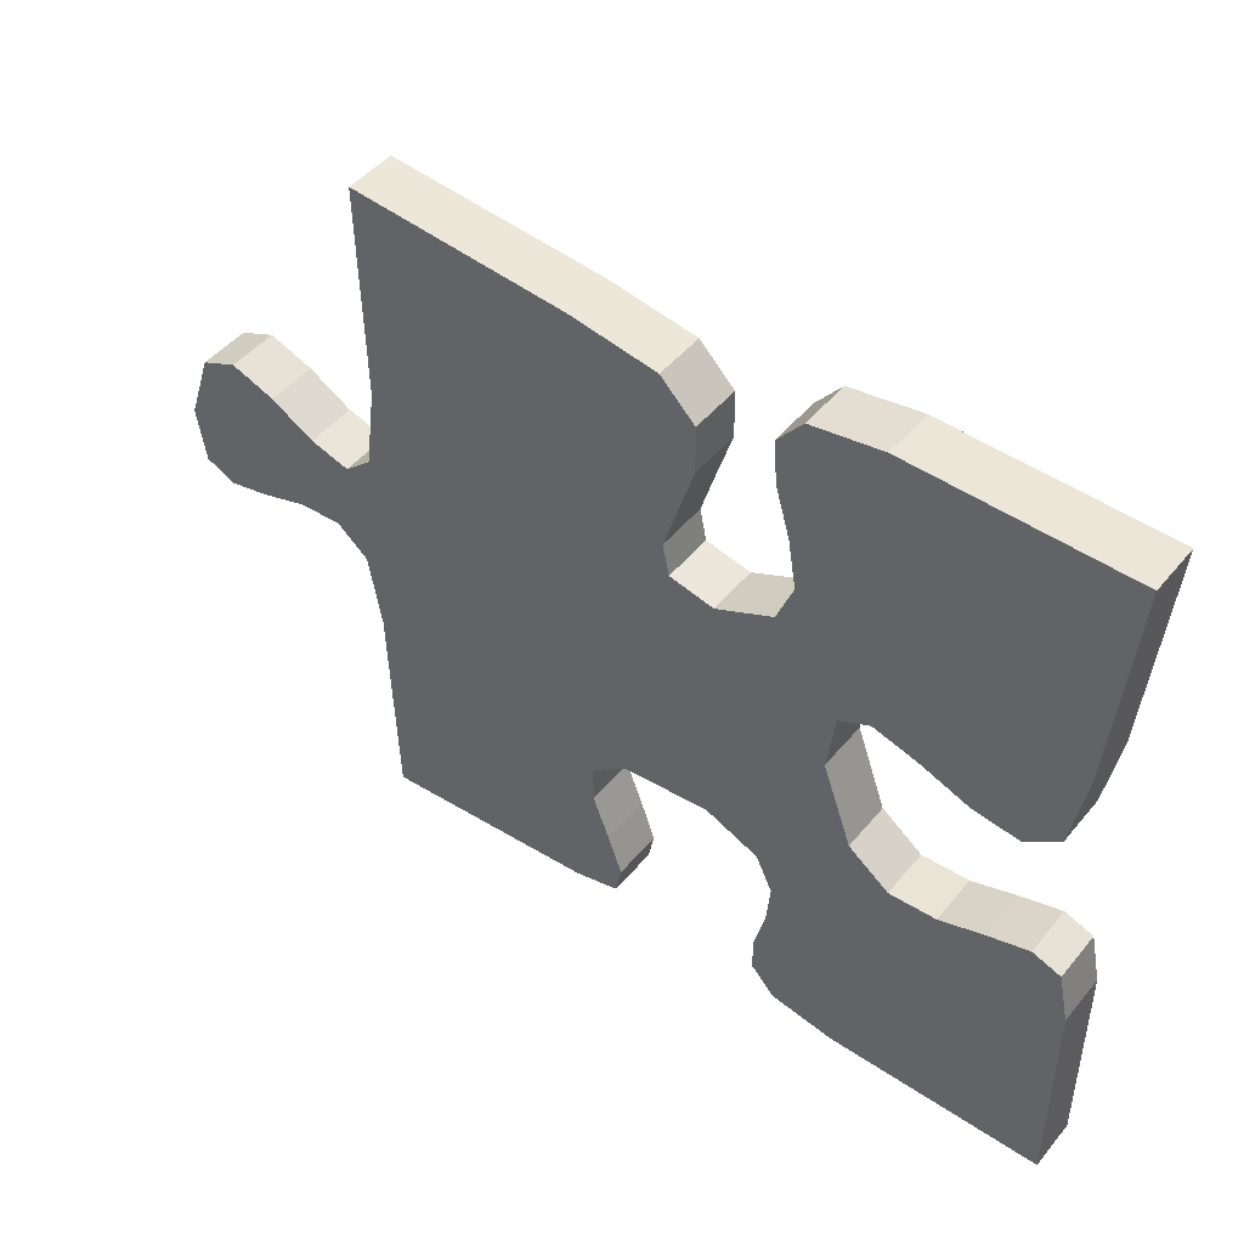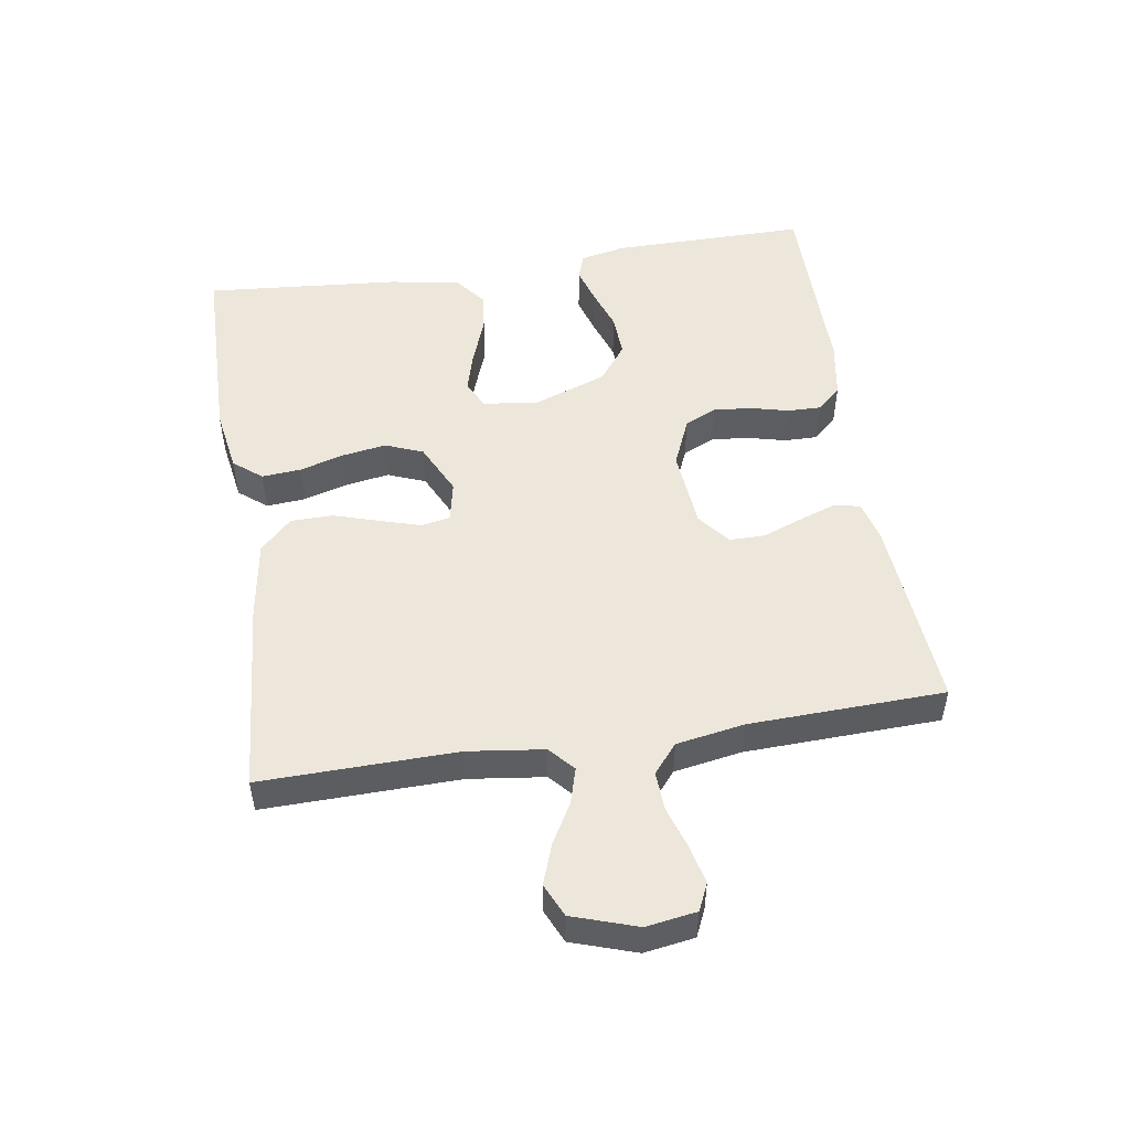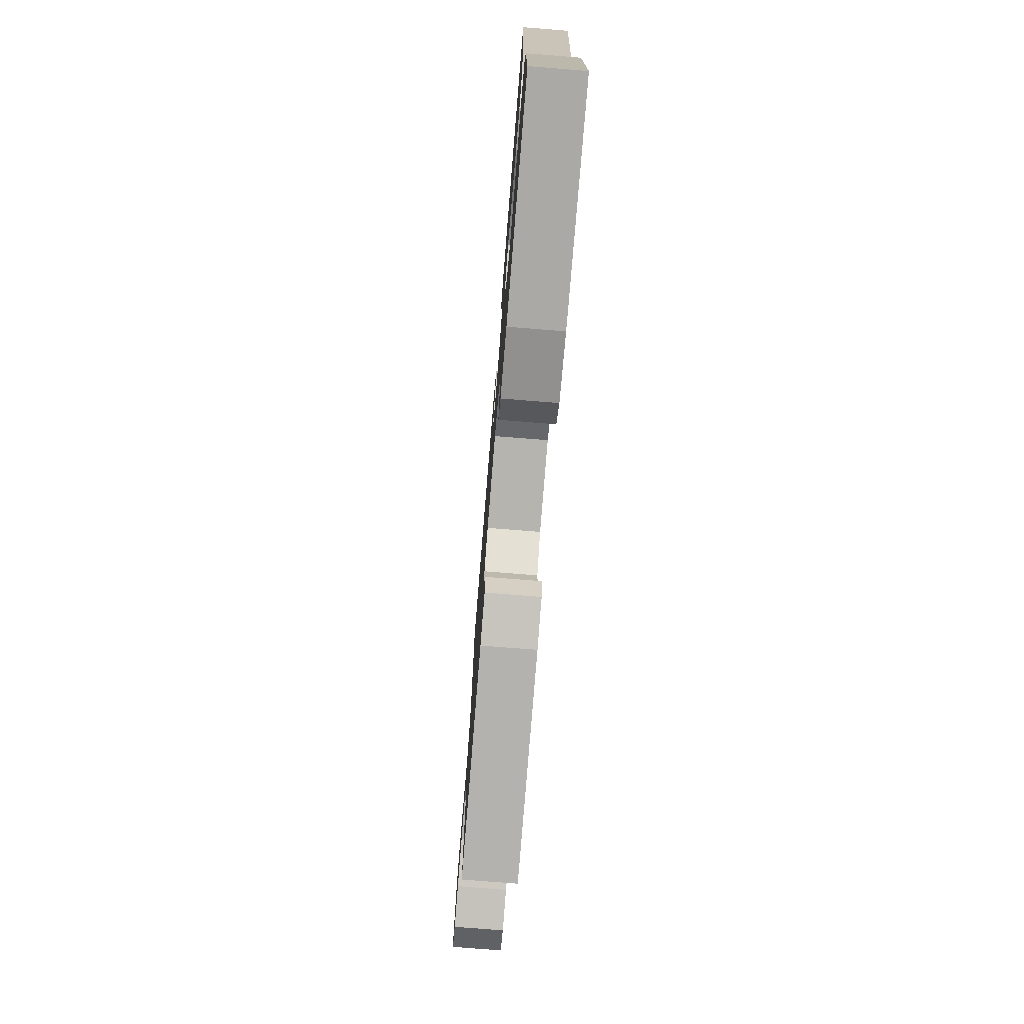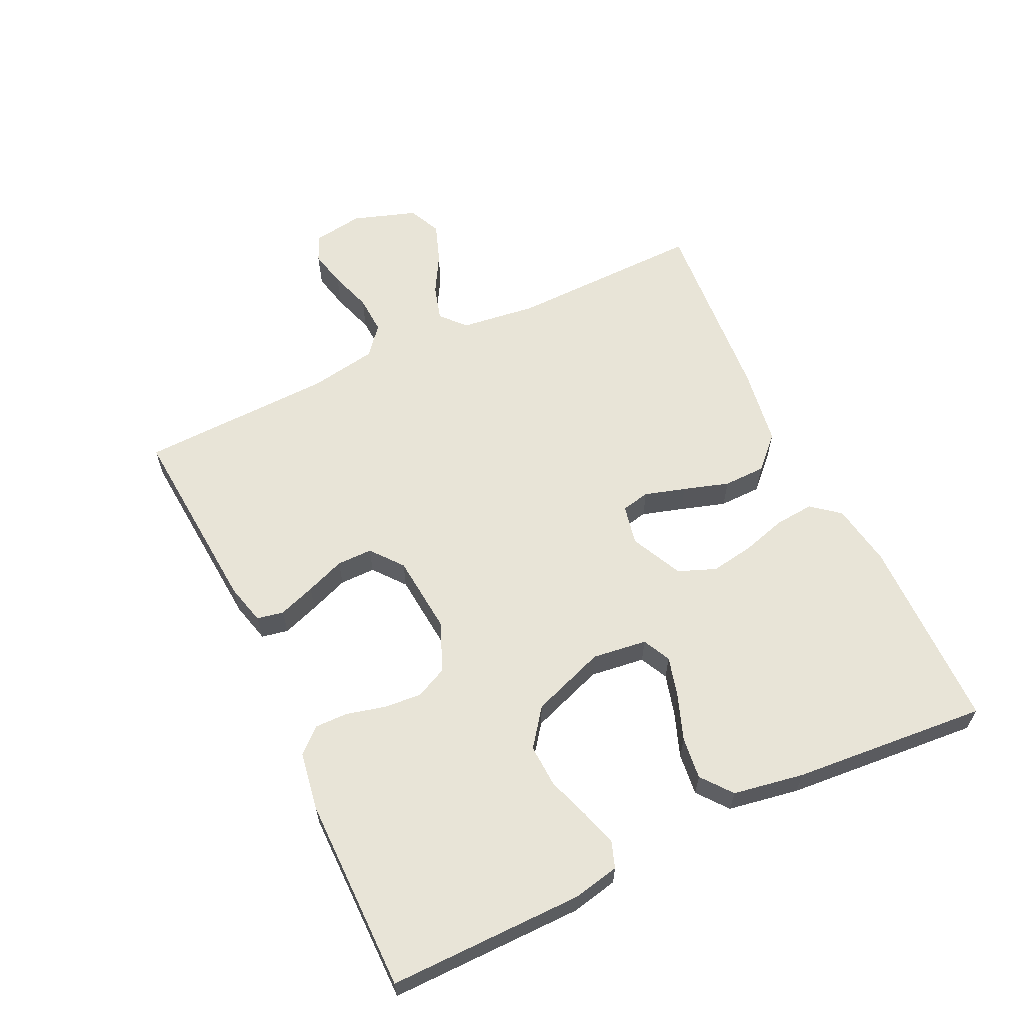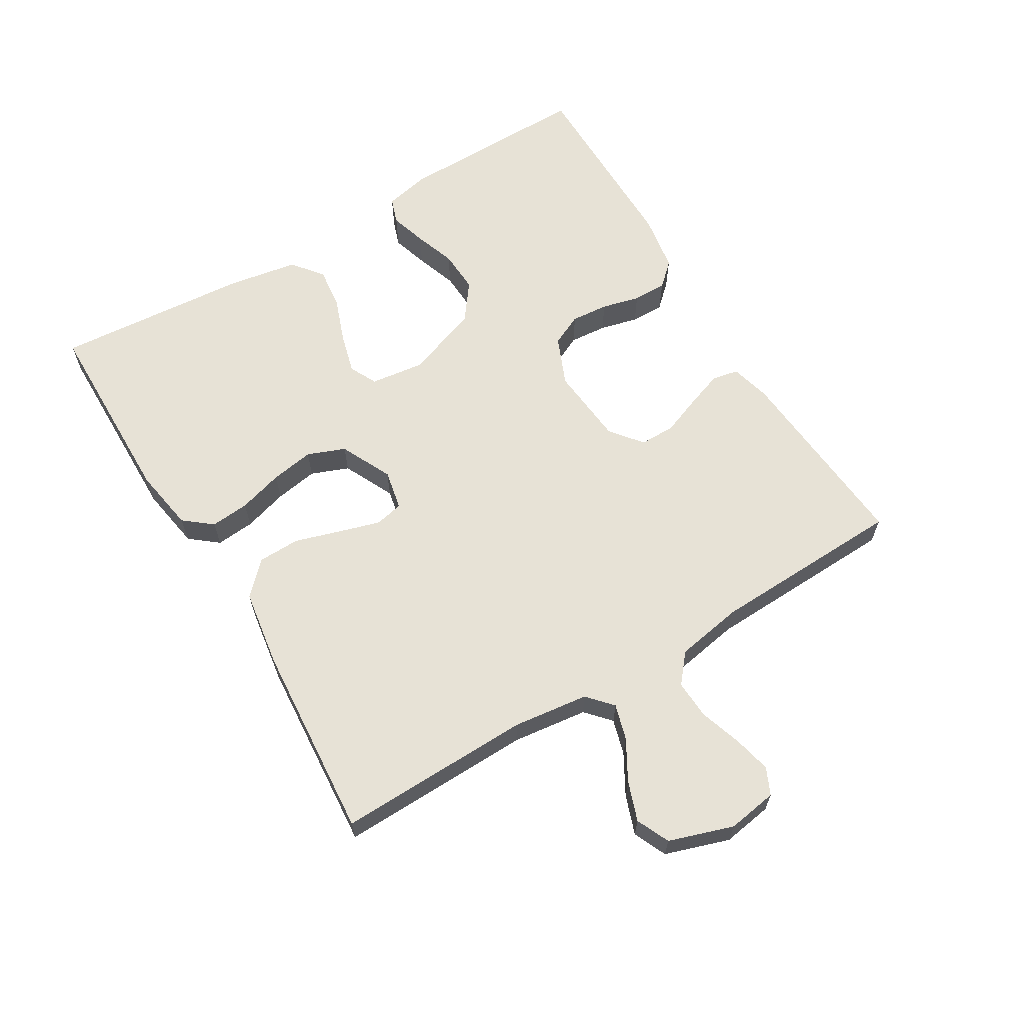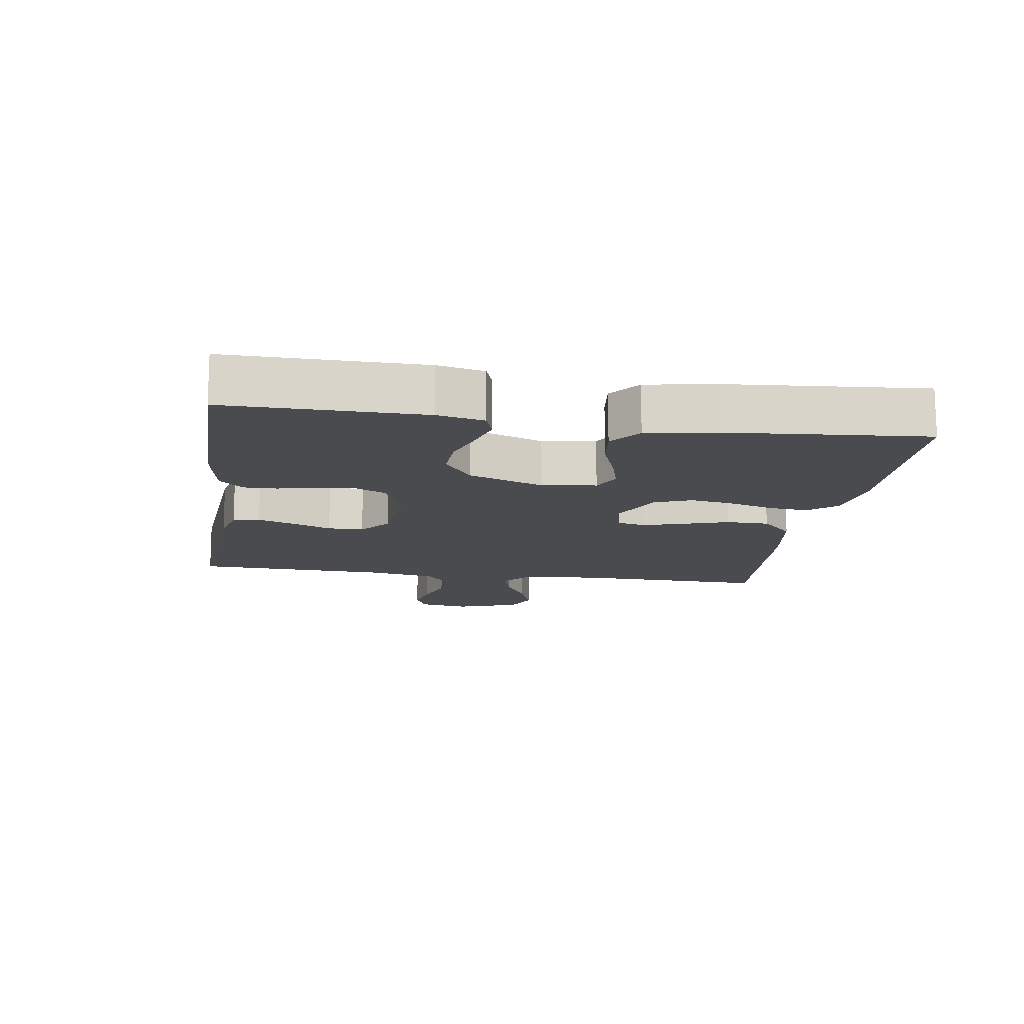
<metadata>
{"format":"obj","ext":"obj","renderer":"f3d","projection":"perspective","resolution":1024,"background":"white","views":[{"elev":47.0,"azim":-142.7,"up":"+Z"},{"elev":50.7,"azim":81.1,"up":"+Y"},{"elev":-75.3,"azim":-94.6,"up":"+Z"},{"elev":61.3,"azim":-115.5,"up":"+Y"},{"elev":63.3,"azim":58.8,"up":"+Y"},{"elev":-14.0,"azim":-98.6,"up":"+Y"}]}
</metadata>
<code>
v 0.5 0.07 0.5
v 0.494 0.07 0.2
v 0.509 0.07 0.083
v 0.547 0.07 0.049
v 0.602 0.07 0.065
v 0.663 0.07 0.1
v 0.724 0.07 0.122
v 0.775 0.07 0.099
v 0.808 0.07 0
v 0.796 0.07 -0.077
v 0.755 0.07 -0.096
v 0.697 0.07 -0.083
v 0.632 0.07 -0.062
v 0.572 0.07 -0.059
v 0.528 0.07 -0.096
v 0.51 0.07 -0.2
v 0.5 0.07 -0.5
v 0.2 0.07 -0.477
v 0.137 0.07 -0.461
v 0.129 0.07 -0.42
v 0.149 0.07 -0.363
v 0.172 0.07 -0.303
v 0.172 0.07 -0.248
v 0.123 0.07 -0.209
v 0 0.07 -0.198
v -0.075 0.07 -0.23
v -0.098 0.07 -0.279
v -0.093 0.07 -0.337
v -0.078 0.07 -0.396
v -0.077 0.07 -0.448
v -0.111 0.07 -0.485
v -0.2 0.07 -0.5
v -0.5 0.07 -0.5
v -0.498 0.07 -0.2
v -0.483 0.07 -0.129
v -0.443 0.07 -0.115
v -0.386 0.07 -0.132
v -0.322 0.07 -0.154
v -0.256 0.07 -0.157
v -0.199 0.07 -0.114
v -0.158 0.07 0
v -0.169 0.07 0.084
v -0.212 0.07 0.105
v -0.274 0.07 0.088
v -0.344 0.07 0.062
v -0.409 0.07 0.054
v -0.456 0.07 0.091
v -0.475 0.07 0.2
v -0.5 0.07 0.5
v -0.2 0.07 0.505
v -0.102 0.07 0.489
v -0.067 0.07 0.446
v -0.072 0.07 0.386
v -0.092 0.07 0.317
v -0.103 0.07 0.25
v -0.08 0.07 0.192
v 0 0.07 0.154
v 0.062 0.07 0.167
v 0.071 0.07 0.211
v 0.052 0.07 0.274
v 0.03 0.07 0.344
v 0.031 0.07 0.409
v 0.079 0.07 0.457
v 0.2 0.07 0.476
v 0.5 0 0.5
v 0.494 0 0.2
v 0.509 0 0.083
v 0.547 0 0.049
v 0.602 0 0.065
v 0.663 0 0.1
v 0.724 0 0.122
v 0.775 0 0.099
v 0.808 0 0
v 0.796 0 -0.077
v 0.755 0 -0.096
v 0.697 0 -0.083
v 0.632 0 -0.062
v 0.572 0 -0.059
v 0.528 0 -0.096
v 0.51 0 -0.2
v 0.5 0 -0.5
v 0.2 0 -0.477
v 0.137 0 -0.461
v 0.129 0 -0.42
v 0.149 0 -0.363
v 0.172 0 -0.303
v 0.172 0 -0.248
v 0.123 0 -0.209
v 0 0 -0.198
v -0.075 0 -0.23
v -0.098 0 -0.279
v -0.093 0 -0.337
v -0.078 0 -0.396
v -0.077 0 -0.448
v -0.111 0 -0.485
v -0.2 0 -0.5
v -0.5 0 -0.5
v -0.498 0 -0.2
v -0.483 0 -0.129
v -0.443 0 -0.115
v -0.386 0 -0.132
v -0.322 0 -0.154
v -0.256 0 -0.157
v -0.199 0 -0.114
v -0.158 0 0
v -0.169 0 0.084
v -0.212 0 0.105
v -0.274 0 0.088
v -0.344 0 0.062
v -0.409 0 0.054
v -0.456 0 0.091
v -0.475 0 0.2
v -0.5 0 0.5
v -0.2 0 0.505
v -0.102 0 0.489
v -0.067 0 0.446
v -0.072 0 0.386
v -0.092 0 0.317
v -0.103 0 0.25
v -0.08 0 0.192
v 0 0 0.154
v 0.062 0 0.167
v 0.071 0 0.211
v 0.052 0 0.274
v 0.03 0 0.344
v 0.031 0 0.409
v 0.079 0 0.457
v 0.2 0 0.476
f 64 1 2
f 63 64 2
f 62 63 2
f 61 62 2
f 60 61 2
f 59 60 2 3
f 58 59 3 4
f 57 58 4
f 52 53 54
f 51 52 54
f 50 51 54
f 49 50 54
f 48 49 54
f 47 48 54
f 46 47 54
f 45 46 54
f 44 45 54
f 43 44 54 55
f 42 43 55 56
f 36 37 38
f 35 36 38
f 34 35 38
f 33 34 38
f 32 33 38
f 31 32 38
f 30 31 38
f 29 30 38
f 28 29 38
f 27 28 38 39
f 26 27 39 40
f 20 21 22
f 19 20 22
f 18 19 22
f 17 18 22
f 16 17 22
f 15 16 22 23
f 14 15 23 24
f 11 12 13
f 10 11 13
f 9 10 13
f 8 9 13
f 7 8 13
f 6 7 13
f 5 6 13
f 4 5 13 14
f 14 24 25
f 4 14 25
f 57 4 25
f 57 25 26
f 56 57 26
f 42 56 26
f 41 42 26
f 26 40 41
f 66 65 128
f 66 128 127
f 66 127 126
f 66 126 125
f 66 125 124
f 67 66 124 123
f 68 67 123 122
f 68 122 121
f 118 117 116
f 118 116 115
f 118 115 114
f 118 114 113
f 118 113 112
f 118 112 111
f 118 111 110
f 118 110 109
f 118 109 108
f 119 118 108 107
f 120 119 107 106
f 102 101 100
f 102 100 99
f 102 99 98
f 102 98 97
f 102 97 96
f 102 96 95
f 102 95 94
f 102 94 93
f 102 93 92
f 103 102 92 91
f 104 103 91 90
f 86 85 84
f 86 84 83
f 86 83 82
f 86 82 81
f 86 81 80
f 87 86 80 79
f 88 87 79 78
f 77 76 75
f 77 75 74
f 77 74 73
f 77 73 72
f 77 72 71
f 77 71 70
f 77 70 69
f 78 77 69 68
f 89 88 78
f 89 78 68
f 89 68 121
f 90 89 121
f 90 121 120
f 90 120 106
f 90 106 105
f 105 104 90
f 1 65 66 2
f 2 66 67 3
f 3 67 68 4
f 4 68 69 5
f 5 69 70 6
f 6 70 71 7
f 7 71 72 8
f 8 72 73 9
f 9 73 74 10
f 10 74 75 11
f 11 75 76 12
f 12 76 77 13
f 13 77 78 14
f 14 78 79 15
f 15 79 80 16
f 16 80 81 17
f 17 81 82 18
f 18 82 83 19
f 19 83 84 20
f 20 84 85 21
f 21 85 86 22
f 22 86 87 23
f 23 87 88 24
f 24 88 89 25
f 25 89 90 26
f 26 90 91 27
f 27 91 92 28
f 28 92 93 29
f 29 93 94 30
f 30 94 95 31
f 31 95 96 32
f 32 96 97 33
f 33 97 98 34
f 34 98 99 35
f 35 99 100 36
f 36 100 101 37
f 37 101 102 38
f 38 102 103 39
f 39 103 104 40
f 40 104 105 41
f 41 105 106 42
f 42 106 107 43
f 43 107 108 44
f 44 108 109 45
f 45 109 110 46
f 46 110 111 47
f 47 111 112 48
f 48 112 113 49
f 49 113 114 50
f 50 114 115 51
f 51 115 116 52
f 52 116 117 53
f 53 117 118 54
f 54 118 119 55
f 55 119 120 56
f 56 120 121 57
f 57 121 122 58
f 58 122 123 59
f 59 123 124 60
f 60 124 125 61
f 61 125 126 62
f 62 126 127 63
f 63 127 128 64
f 64 128 65 1

</code>
